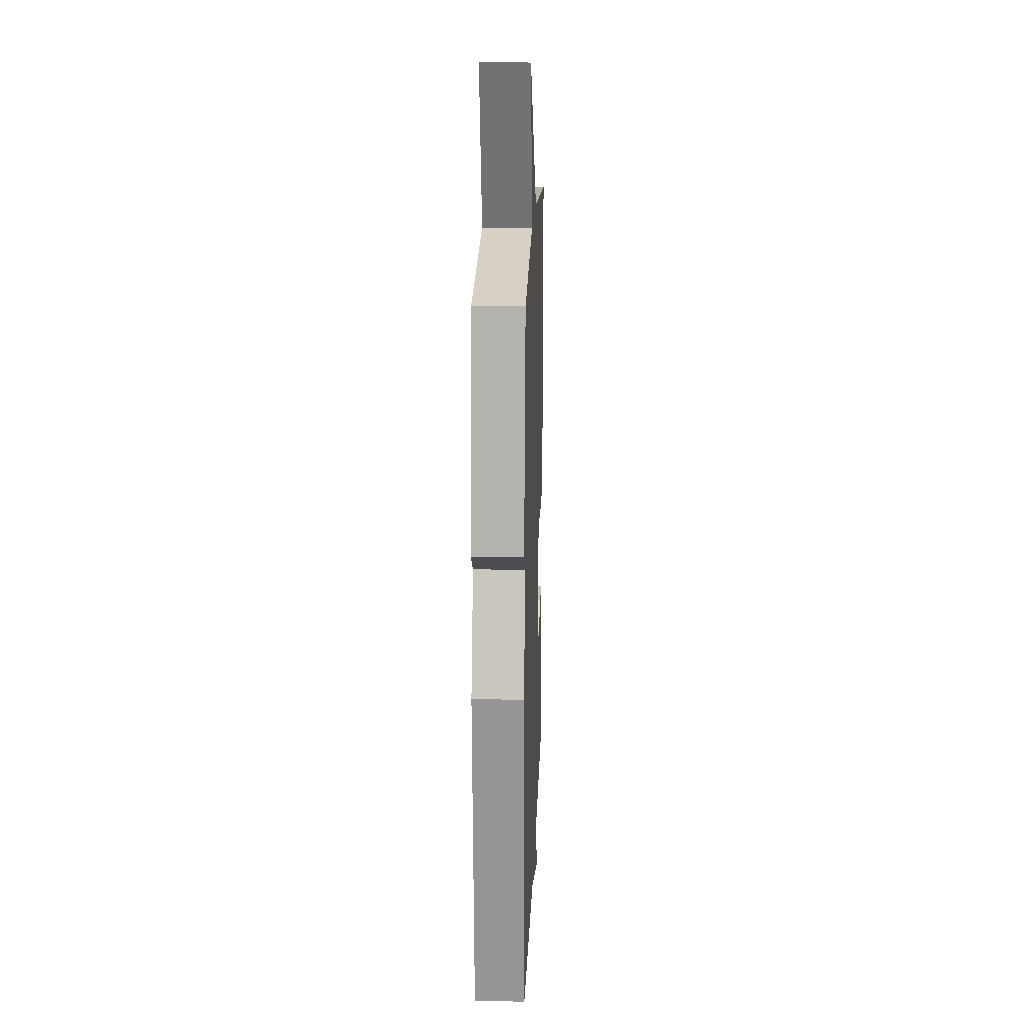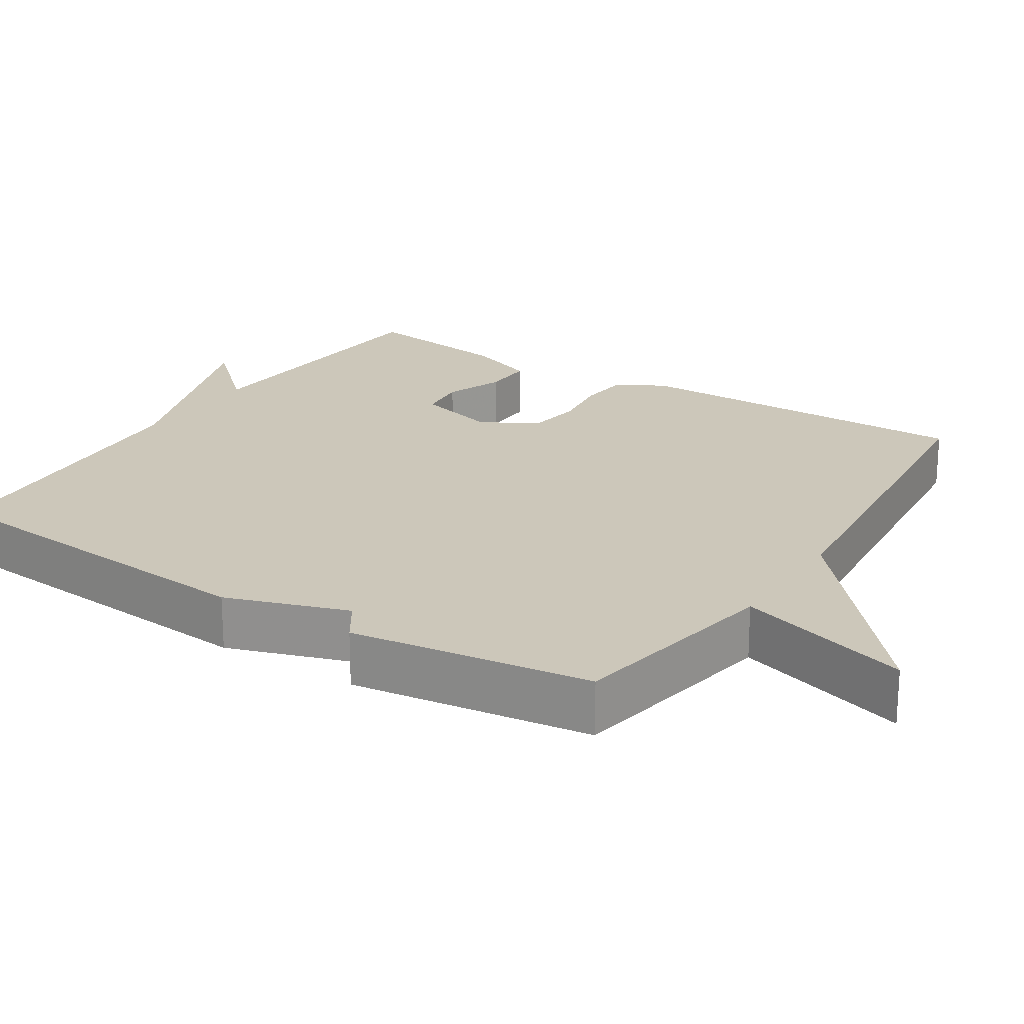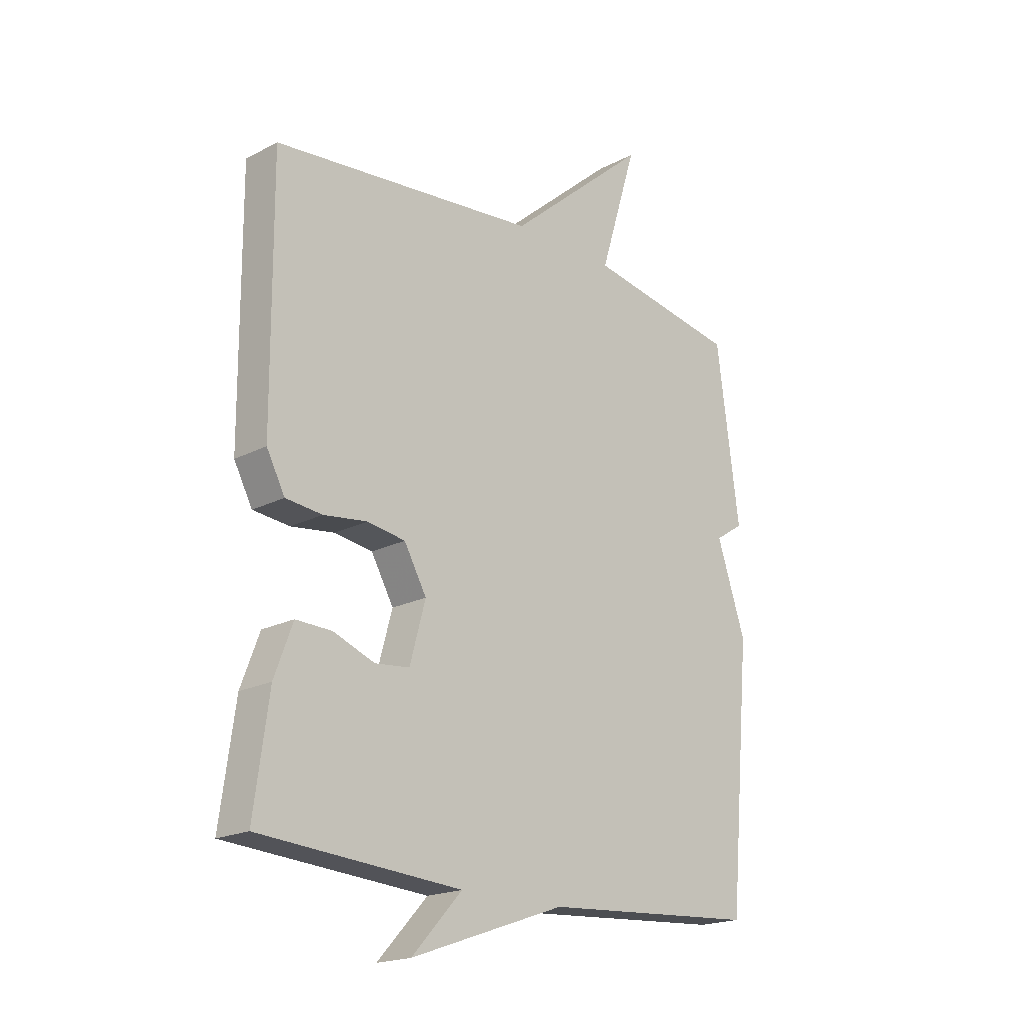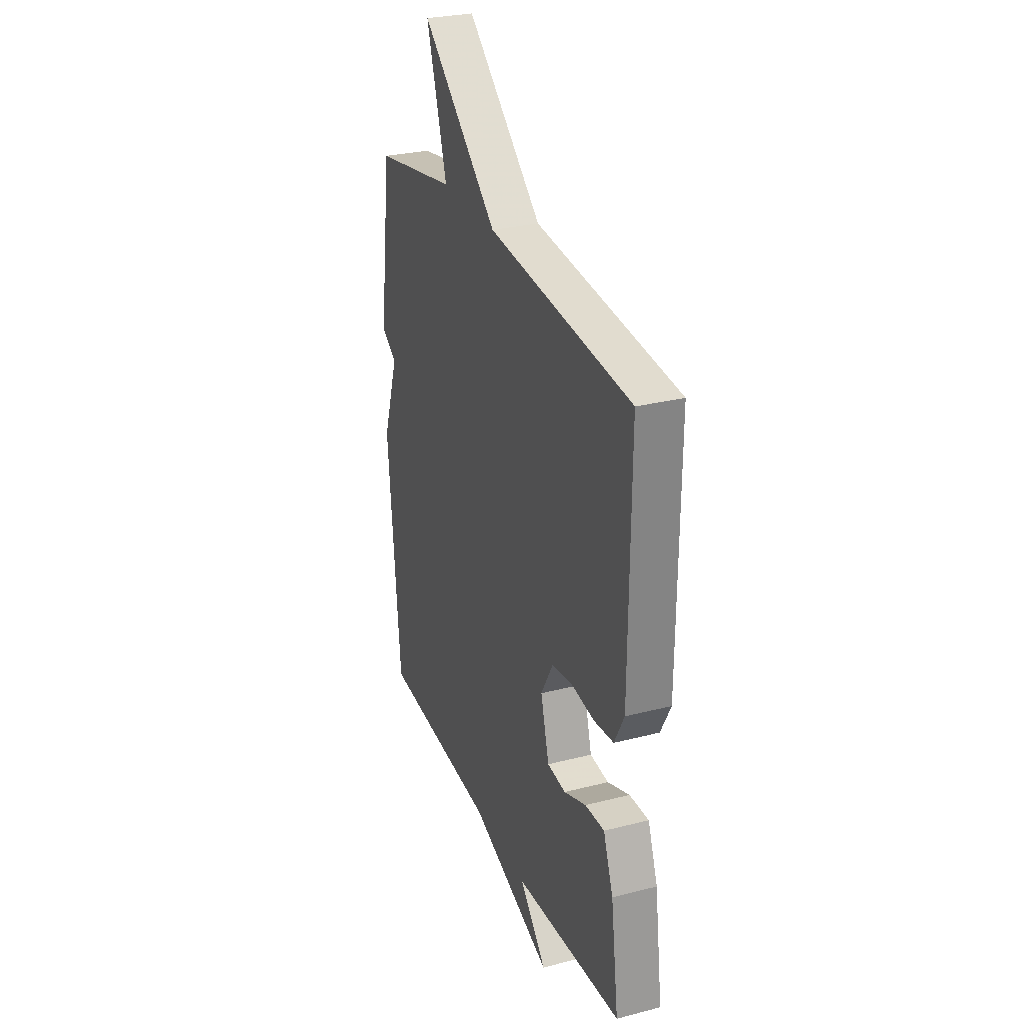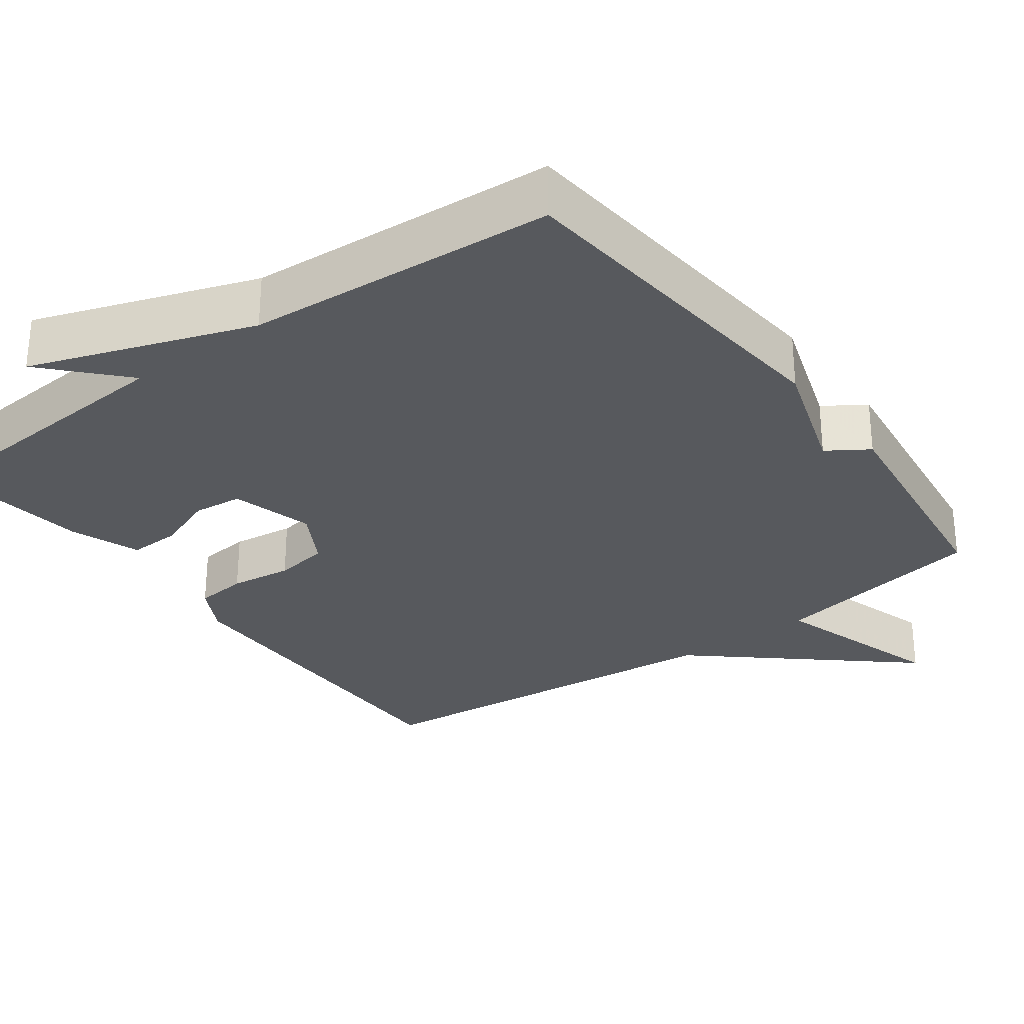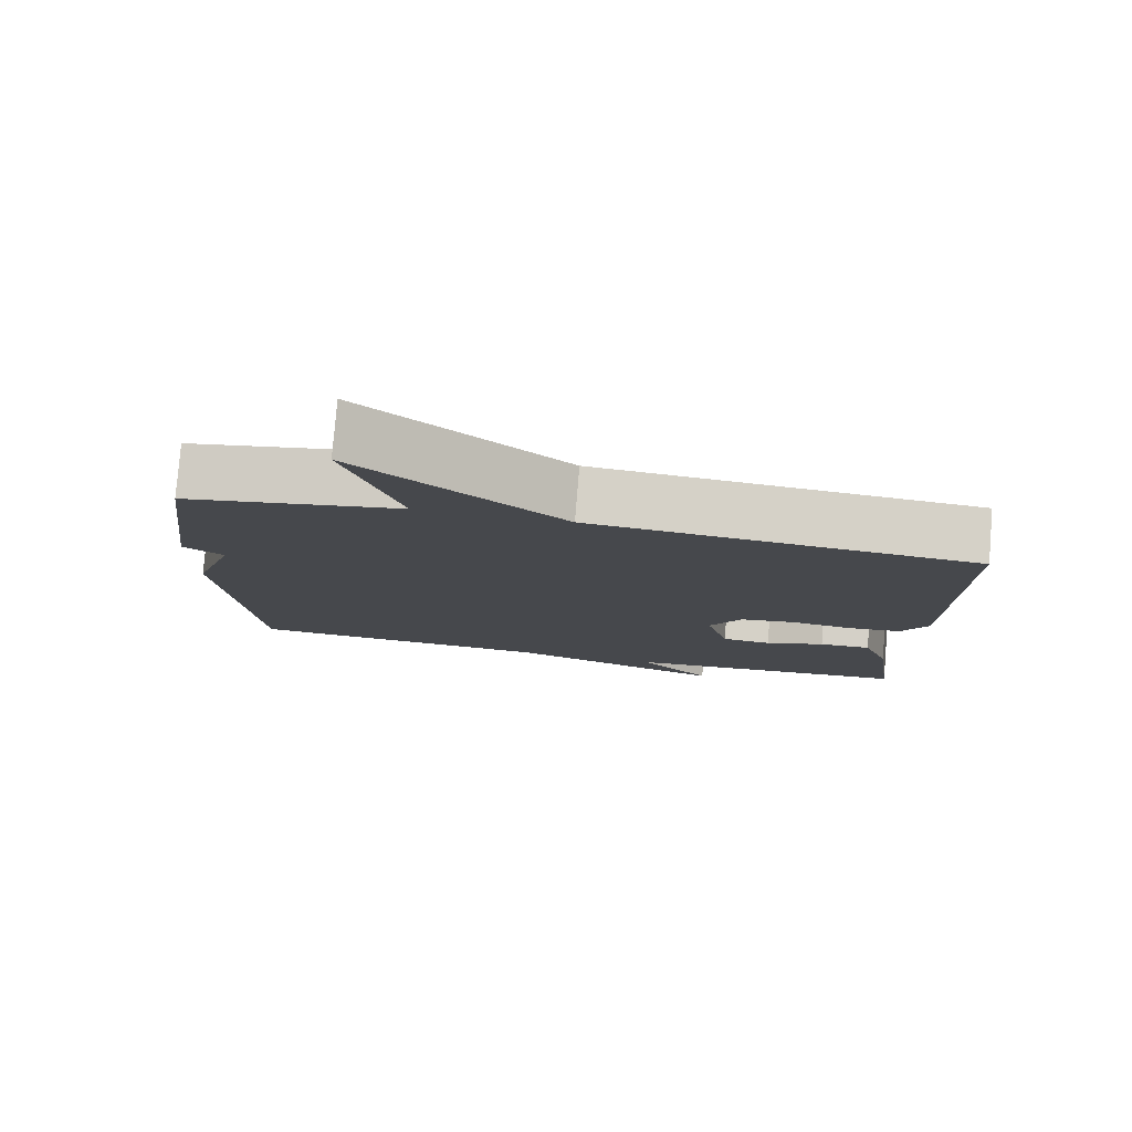
<metadata>
{"format":"obj","ext":"obj","renderer":"f3d","projection":"perspective","resolution":1024,"background":"white","views":[{"elev":17.1,"azim":-87.9,"up":"+Z"},{"elev":21.4,"azim":-57.3,"up":"+Y"},{"elev":-19.5,"azim":134.1,"up":"+Z"},{"elev":28.6,"azim":69.0,"up":"+Z"},{"elev":-29.5,"azim":-143.5,"up":"+Y"},{"elev":79.3,"azim":4.7,"up":"+Z"}]}
</metadata>
<code>
v 0.5 0.07 0.5
v 0.497 0.07 0.032
v 0.462 0.07 -0.034
v 0.392 0.07 -0.041
v 0.309 0.07 -0.03
v 0.236 0.07 -0.041
v 0.193 0.07 -0.117
v 0.223 0.07 -0.227
v 0.289 0.07 -0.234
v 0.368 0.07 -0.204
v 0.437 0.07 -0.202
v 0.472 0.07 -0.296
v 0.5 0.07 -0.5
v 0.115 0.07 -0.528
v 0.211 0.07 -0.632
v -0.085 0.07 -0.528
v -0.5 0.07 -0.5
v -0.543 0.07 -0.024
v -0.488 0.07 0.14
v -0.543 0.07 0.176
v -0.5 0.07 0.5
v -0.208 0.07 0.551
v -0.28 0.07 0.786
v -0.008 0.07 0.551
v 0.5 0 0.5
v 0.497 0 0.032
v 0.462 0 -0.034
v 0.392 0 -0.041
v 0.309 0 -0.03
v 0.236 0 -0.041
v 0.193 0 -0.117
v 0.223 0 -0.227
v 0.289 0 -0.234
v 0.368 0 -0.204
v 0.437 0 -0.202
v 0.472 0 -0.296
v 0.5 0 -0.5
v 0.115 0 -0.528
v 0.211 0 -0.632
v -0.085 0 -0.528
v -0.5 0 -0.5
v -0.543 0 -0.024
v -0.488 0 0.14
v -0.543 0 0.176
v -0.5 0 0.5
v -0.208 0 0.551
v -0.28 0 0.786
v -0.008 0 0.551
f 22 23 24
f 3 4 5
f 2 3 5
f 1 2 5
f 24 1 5
f 22 24 5
f 21 22 5
f 20 21 5
f 19 20 5
f 16 17 18 19
f 14 15 16
f 13 14 16
f 12 13 16
f 11 12 16
f 10 11 16
f 9 10 16
f 8 9 16
f 7 8 16 19
f 6 7 19
f 5 6 19
f 48 47 46
f 29 28 27
f 29 27 26
f 29 26 25
f 29 25 48
f 29 48 46
f 29 46 45
f 29 45 44
f 29 44 43
f 43 42 41 40
f 40 39 38
f 40 38 37
f 40 37 36
f 40 36 35
f 40 35 34
f 40 34 33
f 40 33 32
f 43 40 32 31
f 43 31 30
f 43 30 29
f 1 25 26 2
f 2 26 27 3
f 3 27 28 4
f 4 28 29 5
f 5 29 30 6
f 6 30 31 7
f 7 31 32 8
f 8 32 33 9
f 9 33 34 10
f 10 34 35 11
f 11 35 36 12
f 12 36 37 13
f 13 37 38 14
f 14 38 39 15
f 15 39 40 16
f 16 40 41 17
f 17 41 42 18
f 18 42 43 19
f 19 43 44 20
f 20 44 45 21
f 21 45 46 22
f 22 46 47 23
f 23 47 48 24
f 24 48 25 1

</code>
